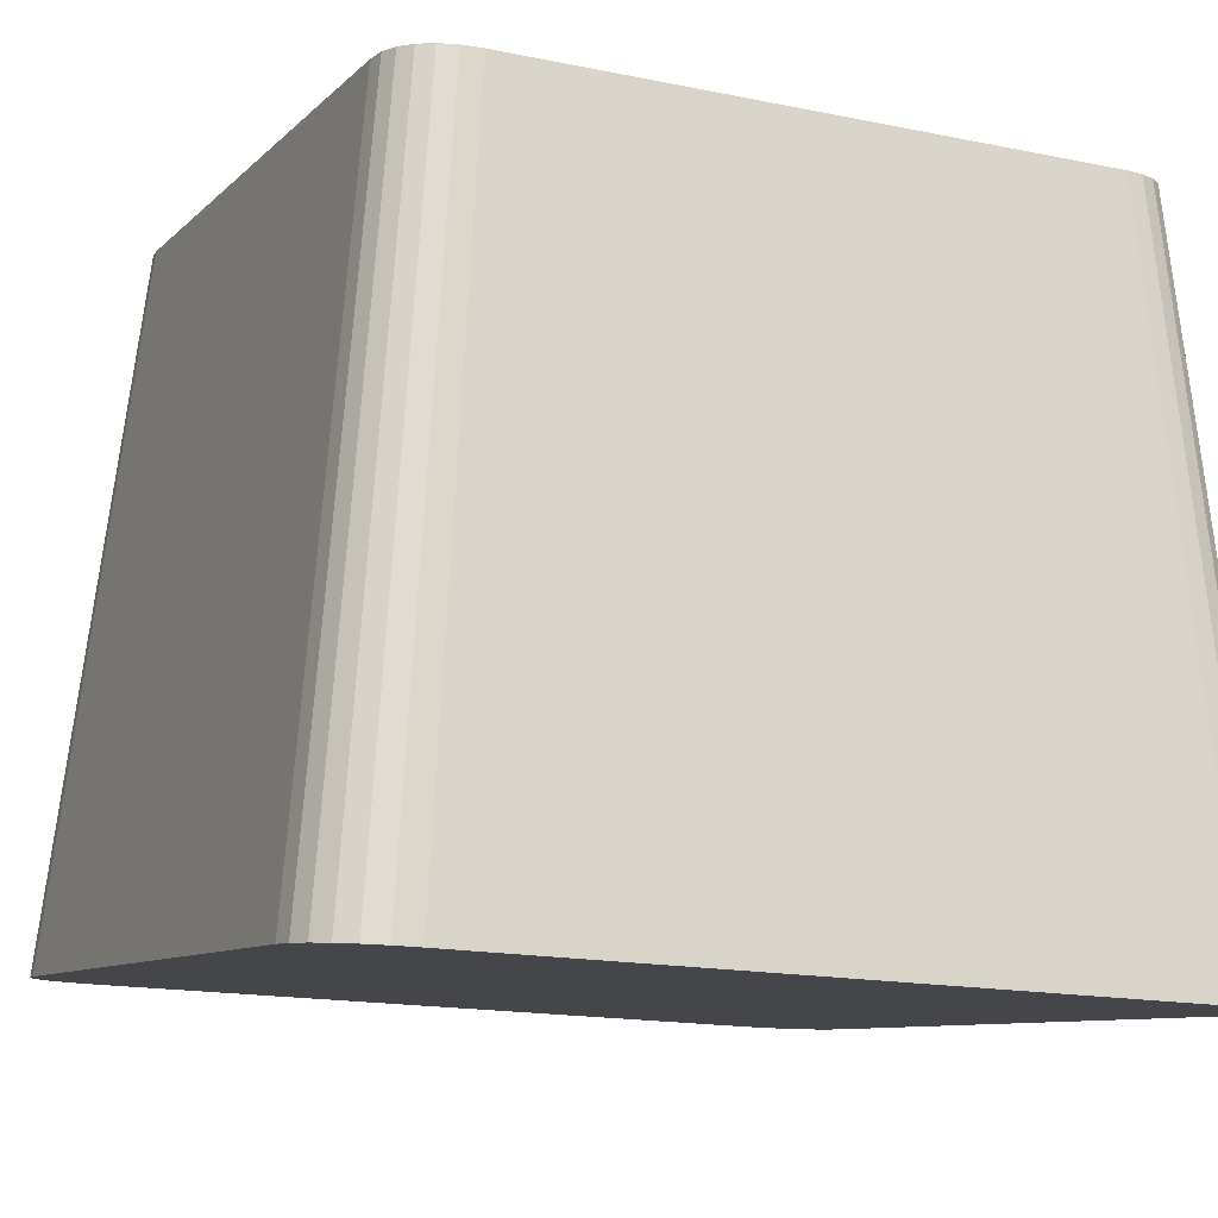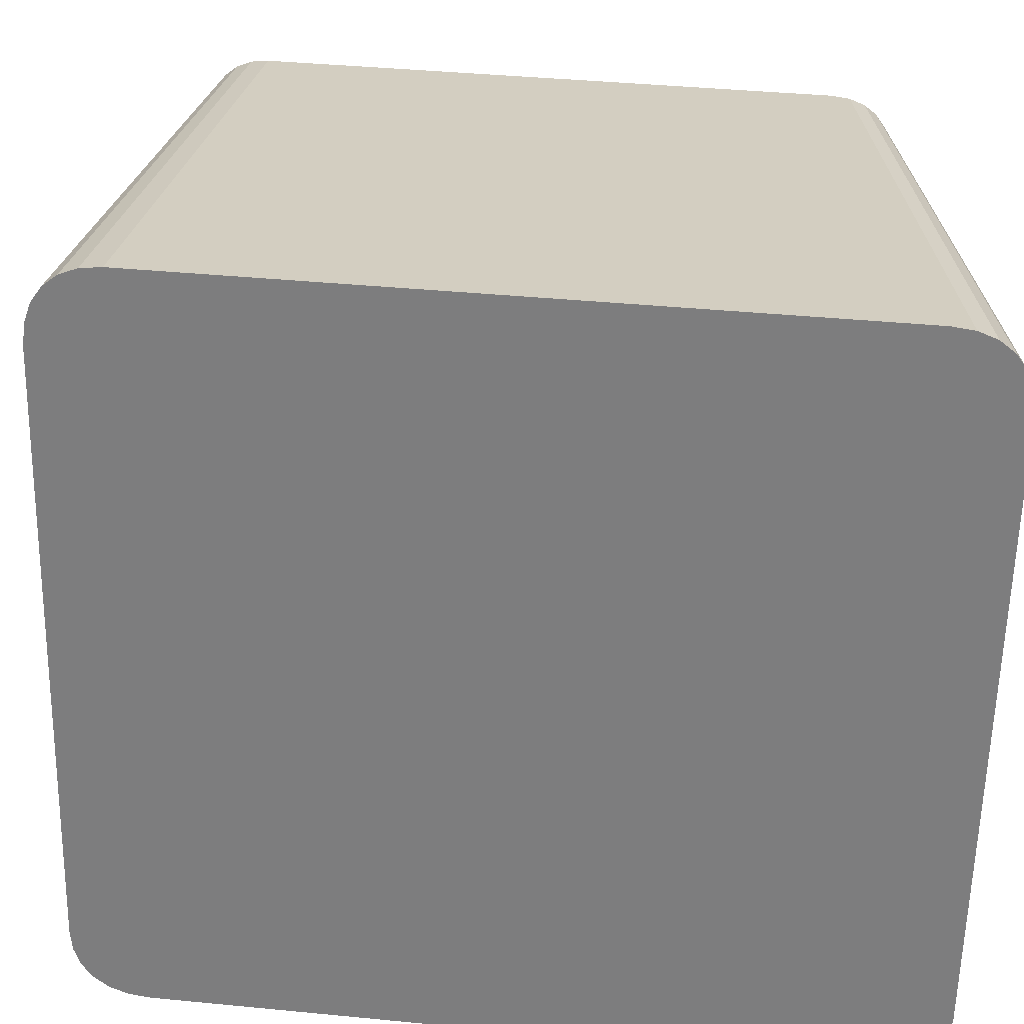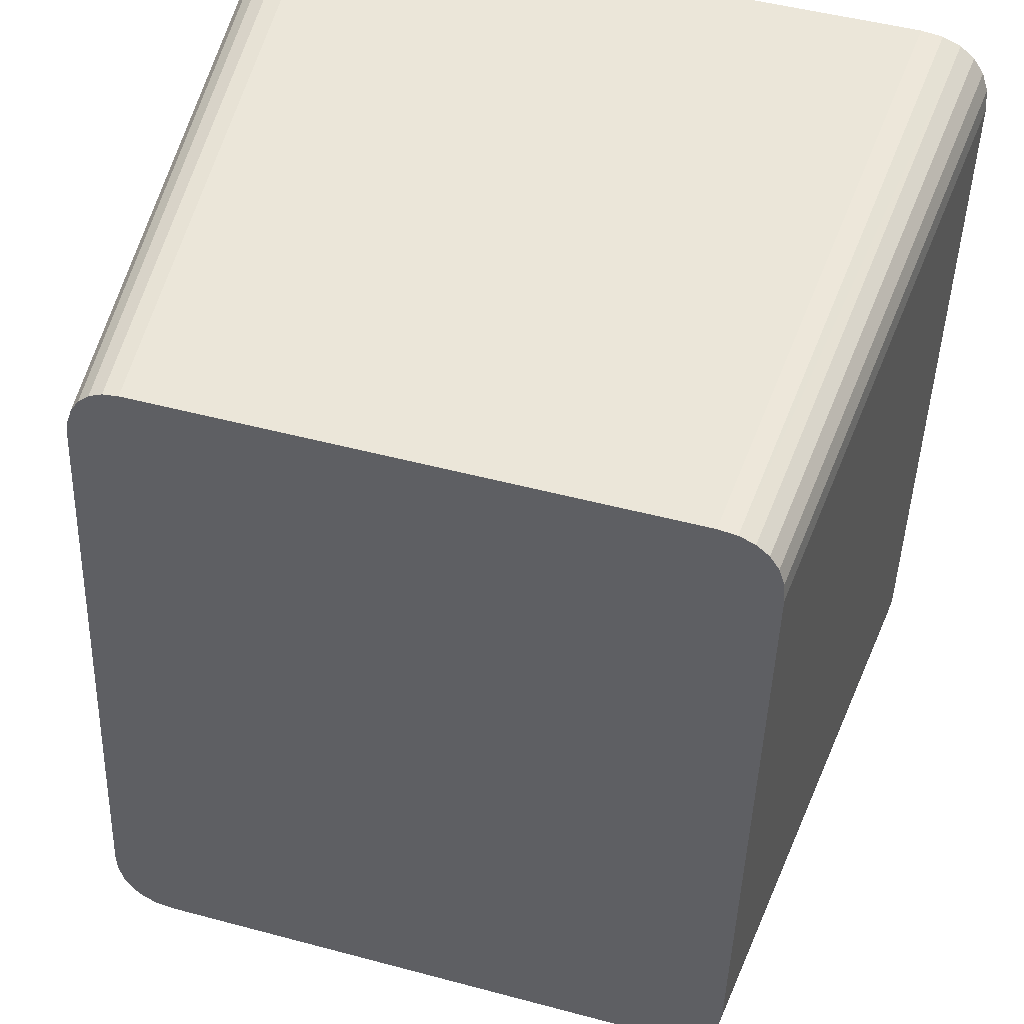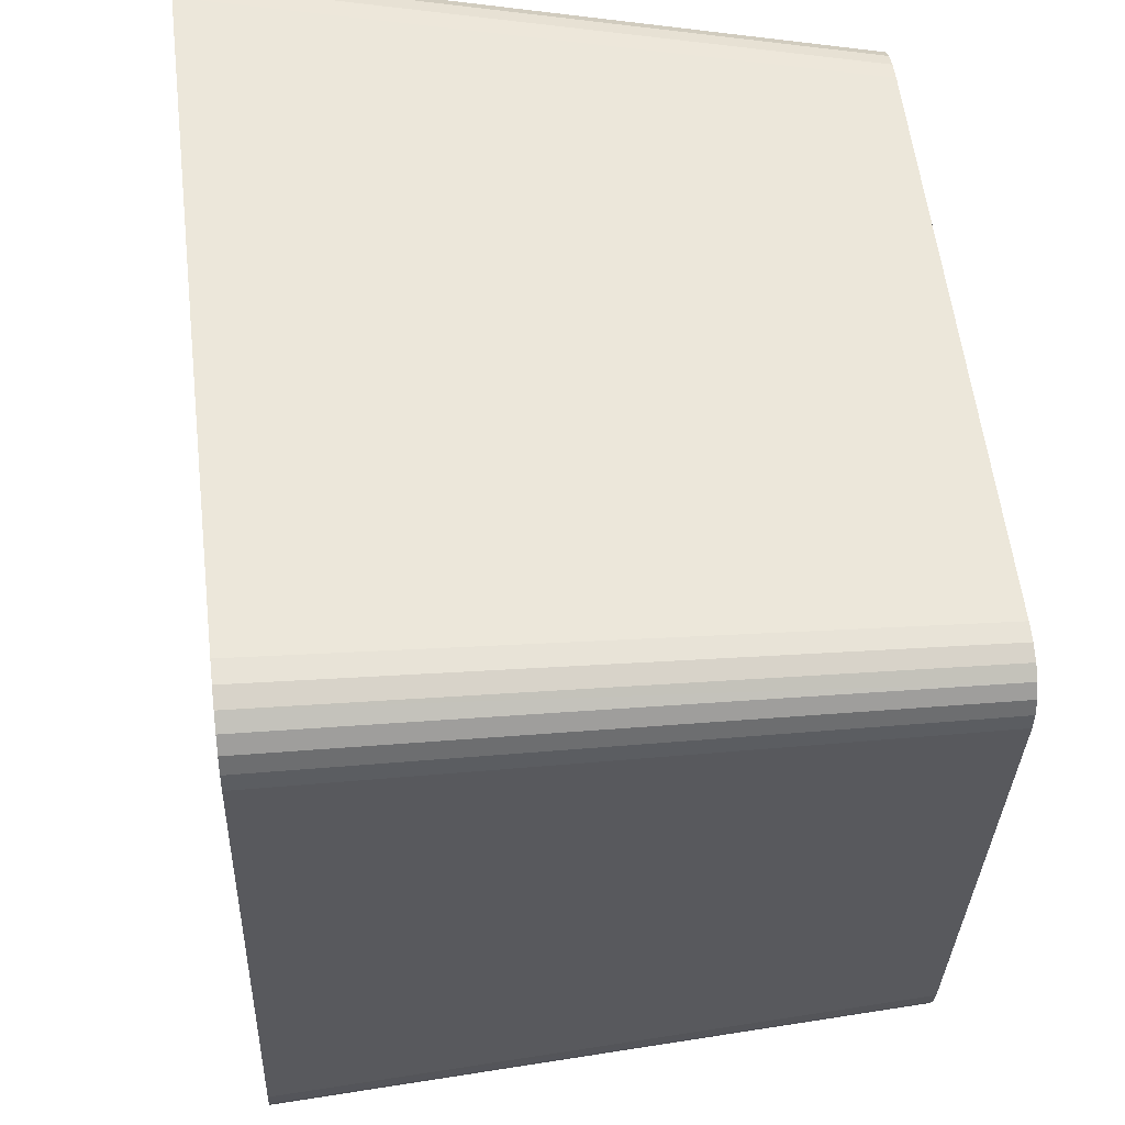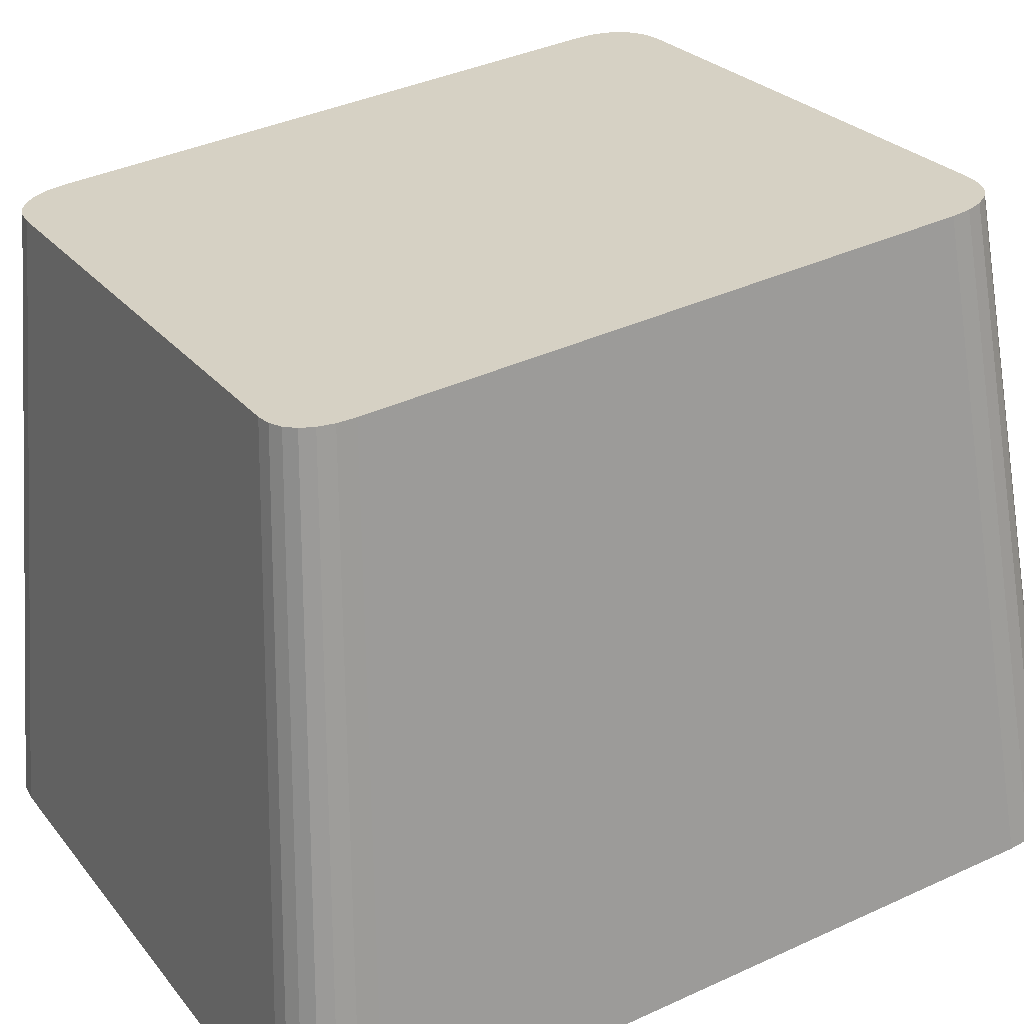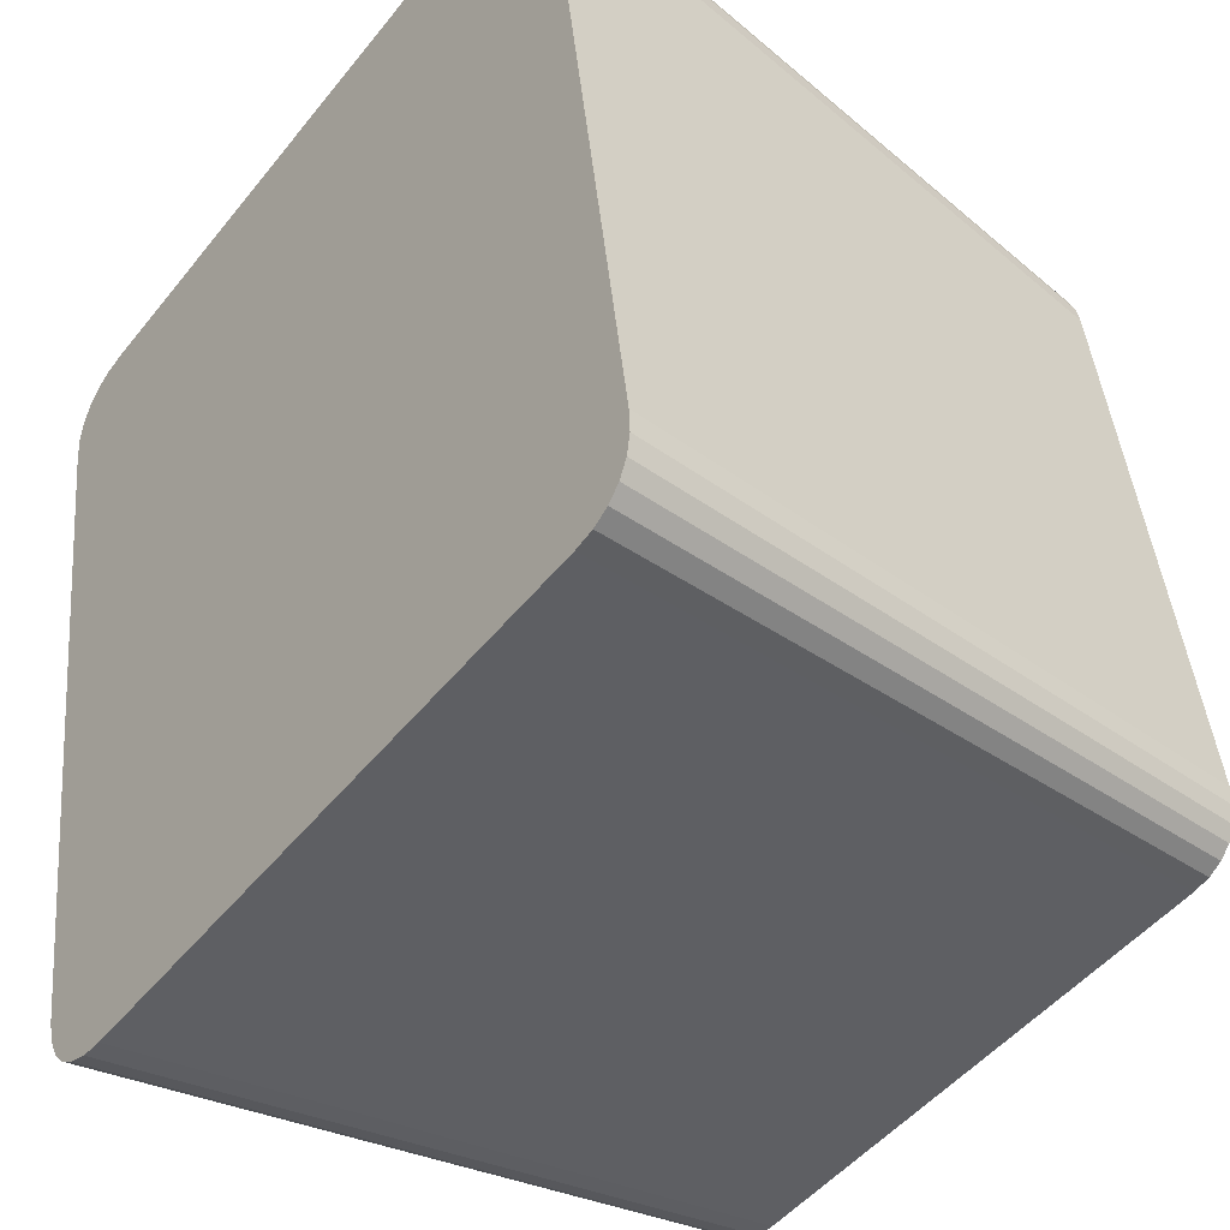
<metadata>
{"format":"obj","ext":"obj","renderer":"f3d","projection":"perspective","resolution":1024,"background":"white","views":[{"elev":-15.9,"azim":-23.5,"up":"+Y"},{"elev":-60.0,"azim":-91.2,"up":"+Y"},{"elev":49.2,"azim":-163.5,"up":"+Z"},{"elev":-32.7,"azim":88.1,"up":"+Z"},{"elev":25.5,"azim":60.9,"up":"+Y"},{"elev":-49.3,"azim":52.9,"up":"+Z"}]}
</metadata>
<code>
o mesh40/mesh40-geometry#mesh40-geometry
v -0.2726 0.08289 -0.04627
v -0.2753 0.03035 -0.05397
v -0.2787 0.08289 -0.04627
v -0.2665 0.03035 -0.05397
v -0.2826 0.03035 -0.05397
v -0.2306 0.08227 -0.04106
v -0.2651 0.08289 -0.04627
v -0.2257 0.02962 -0.04782
v -0.2803 0.08287 -0.04611
v -0.2569 0.03035 -0.05397
v -0.2844 0.03033 -0.05378
v -0.257 0.08289 -0.04627
v -0.2816 0.08281 -0.04566
v -0.2474 0.03035 -0.05397
v -0.286 0.03027 -0.05325
v -0.2489 0.08289 -0.04627
v -0.2827 0.08273 -0.04493
v -0.2387 0.03035 -0.05397
v -0.2873 0.03017 -0.05239
v -0.2415 0.08289 -0.04627
v -0.2835 0.08261 -0.04394
v -0.2317 0.03035 -0.05397
v -0.2882 0.03003 -0.05121
v -0.2356 0.08289 -0.04627
v -0.284 0.08246 -0.0427
v -0.2259 0.02983 -0.0496
v -0.2888 0.02985 -0.04976
v -0.2307 0.08245 -0.04257
v -0.2842 0.08229 -0.04125
v -0.2299 0.03033 -0.05378
v -0.289 0.02965 -0.04805
v -0.2341 0.08287 -0.04611
v -0.2842 0.08152 -0.03473
v -0.2265 0.03001 -0.05111
v -0.2312 0.0826 -0.04385
v -0.289 0.02874 -0.04035
v -0.2257 0.0287 -0.04004
v -0.2306 0.08149 -0.03447
v -0.2285 0.03026 -0.05322
v -0.2329 0.08281 -0.04564
v -0.2842 0.08056 -0.02657
v -0.2273 0.03016 -0.05232
v -0.2319 0.08272 -0.04487
v -0.289 0.0276 -0.03072
v -0.2257 0.02756 -0.03036
v -0.2842 0.07949 -0.01758
v -0.289 0.02635 -0.02011
v -0.2306 0.08052 -0.02626
v -0.2754 0.02229 0.01412
v -0.2842 0.07842 -0.008575
v -0.289 0.02509 -0.009488
v -0.2727 0.07606 0.01143
v -0.2257 0.0263 -0.01974
v -0.2664 0.02229 0.01412
v -0.2828 0.02229 0.01412
v -0.2842 0.07745 -0.00037
v -0.289 0.02394 0.000194
v -0.2789 0.07606 0.01143
v -0.265 0.07606 0.01143
v -0.2306 0.07945 -0.01726
v -0.2846 0.02232 0.01393
v -0.2842 0.07667 0.00622
v -0.289 0.02302 0.007973
v -0.2804 0.07608 0.01127
v -0.2257 0.02504 -0.009128
v -0.2565 0.02229 0.01412
v -0.2567 0.07606 0.01143
v -0.2861 0.02238 0.01337
v -0.284 0.0765 0.007727
v -0.2888 0.02281 0.009751
v -0.2817 0.07613 0.0108
v -0.2306 0.07839 -0.00827
v -0.2874 0.02249 0.01247
v -0.2836 0.07634 0.009006
v -0.2883 0.02263 0.01126
v -0.2828 0.07622 0.01004
v -0.2257 0.0239 0.000504
v -0.2468 0.02229 0.01412
v -0.2484 0.07606 0.01143
v -0.2306 0.07742 -0.000108
v -0.2257 0.02299 0.0082
v -0.238 0.02229 0.01412
v -0.2409 0.07606 0.01143
v -0.2306 0.07665 0.006413
v -0.2259 0.02279 0.009913
v -0.231 0.02229 0.01412
v -0.235 0.07606 0.01143
v -0.2307 0.07648 0.007865
v -0.2264 0.02262 0.01137
v -0.2337 0.07608 0.01127
v -0.2311 0.07633 0.009096
v -0.2295 0.02232 0.01393
v -0.2271 0.02248 0.01254
v -0.2318 0.07622 0.01009
v -0.2326 0.07613 0.01082
v -0.2282 0.02238 0.0134
f 1 2 3
f 1 4 2
f 3 2 5
f 7 4 1
f 8 2 4
f 8 5 2
f 3 5 9
f 7 10 4
f 8 4 10
f 8 11 5
f 9 5 11
f 12 10 7
f 8 10 14
f 8 15 11
f 9 11 13
f 12 14 10
f 8 14 18
f 8 19 15
f 13 11 15
f 16 14 12
f 13 15 17
f 16 18 14
f 8 18 22
f 8 23 19
f 17 15 19
f 20 18 16
f 19 21 17
f 20 22 18
f 8 22 26
f 8 27 23
f 19 23 21
f 24 22 20
f 23 25 21
f 26 22 30
f 26 28 8
f 8 31 27
f 23 27 25
f 8 28 6
f 24 30 22
f 27 29 25
f 26 30 34
f 26 35 28
f 8 36 31
f 27 31 29
f 8 6 37
f 24 32 30
f 31 33 29
f 34 30 39
f 34 35 26
f 37 36 8
f 31 36 33
f 6 38 37
f 32 39 30
f 34 39 42
f 34 43 35
f 37 44 36
f 36 41 33
f 37 38 45
f 32 40 39
f 40 42 39
f 42 43 34
f 37 47 44
f 36 44 41
f 38 48 45
f 45 49 37
f 40 43 42
f 44 46 41
f 37 51 47
f 44 47 46
f 45 48 53
f 45 54 49
f 37 49 55
f 47 50 46
f 37 57 51
f 47 51 50
f 48 60 53
f 53 54 45
f 59 49 54
f 52 55 49
f 37 55 61
f 51 56 50
f 37 63 57
f 51 57 56
f 58 55 52
f 52 49 59
f 53 60 65
f 53 66 54
f 59 54 67
f 58 61 55
f 37 61 68
f 56 57 62
f 37 70 63
f 57 63 62
f 64 61 58
f 60 72 65
f 65 66 53
f 67 54 66
f 64 68 61
f 37 68 73
f 62 63 69
f 37 75 70
f 69 63 70
f 71 68 64
f 65 72 77
f 65 78 66
f 67 66 79
f 71 73 68
f 37 73 75
f 69 70 74
f 74 70 75
f 76 73 71
f 72 80 77
f 77 78 65
f 79 66 78
f 76 75 73
f 74 75 76
f 80 81 77
f 77 82 78
f 79 78 83
f 80 84 81
f 81 82 77
f 83 78 82
f 84 85 81
f 81 86 82
f 83 82 87
f 84 88 85
f 81 85 86
f 87 82 86
f 88 89 85
f 85 89 86
f 90 87 86
f 88 91 89
f 89 92 86
f 90 86 92
f 91 93 89
f 89 93 92
f 95 90 92
f 91 94 93
f 93 96 92
f 95 92 96
f 94 96 93
f 94 95 96
f 3 2 1
f 2 4 1
f 5 2 3
f 3 1 6
f 1 4 7
f 4 2 8
f 2 5 8
f 9 5 3
f 1 7 6
f 9 3 6
f 4 10 7
f 10 4 8
f 5 11 8
f 11 5 9
f 7 12 6
f 13 9 6
f 7 10 12
f 14 10 8
f 11 15 8
f 13 11 9
f 12 16 6
f 17 13 6
f 10 14 12
f 18 14 8
f 15 19 8
f 15 11 13
f 16 20 6
f 12 14 16
f 17 15 13
f 21 17 6
f 14 18 16
f 22 18 8
f 19 23 8
f 19 15 17
f 20 24 6
f 16 18 20
f 17 21 19
f 25 21 6
f 18 22 20
f 26 22 8
f 23 27 8
f 21 23 19
f 24 28 6
f 20 22 24
f 21 25 23
f 29 25 6
f 30 22 26
f 8 28 26
f 27 31 8
f 25 27 23
f 6 28 8
f 24 32 28
f 22 30 24
f 25 29 27
f 33 29 6
f 34 30 26
f 28 35 26
f 31 36 8
f 29 31 27
f 37 6 8
f 32 35 28
f 30 32 24
f 29 33 31
f 38 33 6
f 39 30 34
f 26 35 34
f 8 36 37
f 33 36 31
f 37 38 6
f 32 40 35
f 30 39 32
f 41 33 38
f 42 39 34
f 35 43 34
f 36 44 37
f 33 41 36
f 45 38 37
f 40 43 35
f 39 40 32
f 46 41 38
f 39 42 40
f 34 43 42
f 44 47 37
f 41 44 36
f 45 48 38
f 37 49 45
f 42 43 40
f 41 46 44
f 50 46 38
f 47 51 37
f 46 47 44
f 48 52 38
f 53 48 45
f 49 54 45
f 55 49 37
f 46 50 47
f 56 50 38
f 51 57 37
f 50 51 47
f 52 58 38
f 59 52 48
f 53 60 48
f 45 54 53
f 54 49 59
f 49 55 52
f 61 55 37
f 50 56 51
f 62 56 38
f 57 63 37
f 56 57 51
f 58 64 38
f 52 55 58
f 59 49 52
f 60 59 48
f 65 60 53
f 54 66 53
f 67 54 59
f 55 61 58
f 68 61 37
f 62 57 56
f 69 62 38
f 63 70 37
f 62 63 57
f 64 71 38
f 58 61 64
f 67 59 60
f 65 72 60
f 53 66 65
f 66 54 67
f 61 68 64
f 73 68 37
f 69 63 62
f 74 69 38
f 70 75 37
f 70 63 69
f 71 76 38
f 64 68 71
f 72 67 60
f 77 72 65
f 66 78 65
f 79 66 67
f 68 73 71
f 75 73 37
f 74 70 69
f 76 74 38
f 75 70 74
f 71 73 76
f 79 67 72
f 77 80 72
f 65 78 77
f 78 66 79
f 73 75 76
f 76 75 74
f 80 79 72
f 77 81 80
f 78 82 77
f 83 78 79
f 83 79 80
f 81 84 80
f 77 82 81
f 82 78 83
f 84 83 80
f 81 85 84
f 82 86 81
f 87 82 83
f 87 83 84
f 85 88 84
f 86 85 81
f 86 82 87
f 88 87 84
f 85 89 88
f 86 89 85
f 86 87 90
f 91 87 88
f 89 91 88
f 86 92 89
f 90 87 91
f 92 86 90
f 89 93 91
f 92 93 89
f 94 90 91
f 92 90 95
f 93 94 91
f 92 96 93
f 95 90 94
f 96 92 95
f 93 96 94
f 96 95 94
f 6 1 3
f 6 7 1
f 6 3 9
f 6 12 7
f 6 9 13
f 6 16 12
f 6 13 17
f 6 20 16
f 6 17 21
f 6 24 20
f 6 21 25
f 6 28 24
f 6 25 29
f 28 32 24
f 6 29 33
f 28 35 32
f 6 33 38
f 35 40 32
f 38 33 41
f 35 43 40
f 38 41 46
f 38 46 50
f 38 52 48
f 38 50 56
f 38 58 52
f 48 52 59
f 38 56 62
f 38 64 58
f 48 59 60
f 38 62 69
f 38 71 64
f 60 59 67
f 38 69 74
f 38 76 71
f 60 67 72
f 38 74 76
f 72 67 79
f 72 79 80
f 80 79 83
f 80 83 84
f 84 83 87
f 84 87 88
f 88 87 91
f 91 87 90
f 91 90 94
f 94 90 95

</code>
